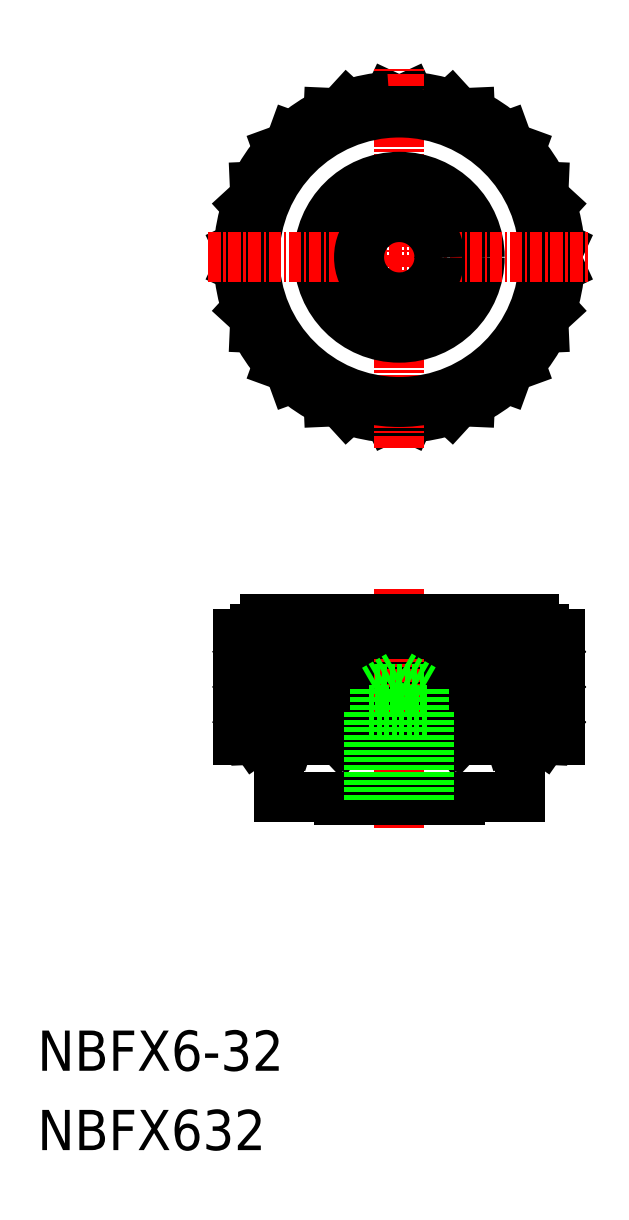
<metadata>
{"format":"dxf","ext":"dxf","renderer":"ezdxf+matplotlib","layout":"modelspace","background":"white","min_lineweight":24,"dpi":150}
</metadata>
<code>
0
SECTION
2
ENTITIES
0
TEXT
8
0
10
-1.393e+04
20
-560.7
30
0
40
4
1
NBFX632
0
TEXT
8
0
10
-1.393e+04
20
-552.8
30
0
40
4
1
NBFX6-32
0
ARC
8
0
10
-1.389e+04
20
-471.8
30
0
40
16
50
71.1
51
86.4
0
ARC
8
0
10
-1.389e+04
20
-471.8
30
0
40
16
50
48.6
51
63.9
0
ARC
8
0
10
-1.389e+04
20
-471.8
30
0
40
16
50
26.1
51
41.4
0
ARC
8
0
10
-1.389e+04
20
-471.8
30
0
40
16
50
3.6
51
18.9
0
ARC
8
0
10
-1.389e+04
20
-471.8
30
0
40
16
50
341.1
51
356.4
0
ARC
8
0
10
-1.389e+04
20
-471.8
30
0
40
16
50
318.6
51
333.9
0
ARC
8
0
10
-1.389e+04
20
-471.8
30
0
40
16
50
296.1
51
311.4
0
ARC
8
0
10
-1.389e+04
20
-471.8
30
0
40
16
50
273.6
51
288.9
0
ARC
8
0
10
-1.389e+04
20
-471.8
30
0
40
16
50
251.1
51
266.4
0
ARC
8
0
10
-1.389e+04
20
-471.8
30
0
40
16
50
228.6
51
243.9
0
ARC
8
0
10
-1.389e+04
20
-471.8
30
0
40
16
50
206.1
51
221.4
0
ARC
8
0
10
-1.389e+04
20
-471.8
30
0
40
16
50
183.6
51
198.9
0
ARC
8
0
10
-1.389e+04
20
-471.8
30
0
40
16
50
161.1
51
176.4
0
ARC
8
0
10
-1.389e+04
20
-471.8
30
0
40
16
50
138.6
51
153.9
0
ARC
8
0
10
-1.389e+04
20
-471.8
30
0
40
16
50
116.1
51
131.4
0
LINE
8
0
10
-1.391e+04
20
-509.3
30
0
11
-1.391e+04
21
-519.8
31
0
0
LINE
8
0
10
-1.39e+04
20
-509.3
30
0
11
-1.39e+04
21
-519.8
31
0
0
LINE
8
0
10
-1.39e+04
20
-509.3
30
0
11
-1.39e+04
21
-519.8
31
0
0
POLYLINE
8
0
66
     1
10
0
20
0
30
0
70
     1
0
VERTEX
8
0
10
-1.389e+04
20
-510.5
30
0
0
VERTEX
8
0
10
-1.39e+04
20
-510.5
30
0
0
VERTEX
8
0
10
-1.39e+04
20
-511.7
30
0
0
VERTEX
8
0
10
-1.389e+04
20
-511.7
30
0
0
SEQEND
8
0
0
POLYLINE
8
0
66
     1
10
0
20
0
30
0
70
     1
0
VERTEX
8
0
10
-1.39e+04
20
-510.5
30
0
0
VERTEX
8
0
10
-1.39e+04
20
-510.5
30
0
0
VERTEX
8
0
10
-1.39e+04
20
-511.7
30
0
0
VERTEX
8
0
10
-1.39e+04
20
-511.7
30
0
0
SEQEND
8
0
0
POLYLINE
8
0
66
     1
10
0
20
0
30
0
70
     1
0
VERTEX
8
0
10
-1.391e+04
20
-510.5
30
0
0
VERTEX
8
0
10
-1.391e+04
20
-510.5
30
0
0
VERTEX
8
0
10
-1.391e+04
20
-511.7
30
0
0
VERTEX
8
0
10
-1.391e+04
20
-511.7
30
0
0
SEQEND
8
0
0
POLYLINE
8
0
66
     1
10
0
20
0
30
0
70
     1
0
VERTEX
8
0
10
-1.391e+04
20
-510.5
30
0
0
VERTEX
8
0
10
-1.391e+04
20
-510.5
30
0
0
VERTEX
8
0
10
-1.391e+04
20
-511.7
30
0
0
VERTEX
8
0
10
-1.391e+04
20
-511.7
30
0
0
SEQEND
8
0
0
LINE
8
0
10
-1.389e+04
20
-509.3
30
0
11
-1.389e+04
21
-510.5
31
0
0
LINE
8
0
10
-1.389e+04
20
-511.7
30
0
11
-1.389e+04
21
-512.8
31
0
0
LINE
8
0
10
-1.39e+04
20
-510.5
30
0
11
-1.39e+04
21
-509.3
31
0
0
LINE
8
0
10
-1.39e+04
20
-511.7
30
0
11
-1.39e+04
21
-512.8
31
0
0
LINE
8
0
10
-1.39e+04
20
-512.8
30
0
11
-1.39e+04
21
-511.7
31
0
0
LINE
8
0
10
-1.39e+04
20
-510.5
30
0
11
-1.39e+04
21
-509.3
31
0
0
LINE
8
0
10
-1.39e+04
20
-510.5
30
0
11
-1.39e+04
21
-509.3
31
0
0
LINE
8
0
10
-1.39e+04
20
-511.7
30
0
11
-1.39e+04
21
-512.8
31
0
0
LINE
8
0
10
-1.39e+04
20
-512.8
30
0
11
-1.391e+04
21
-511.7
31
0
0
LINE
8
0
10
-1.391e+04
20
-510.5
30
0
11
-1.39e+04
21
-509.3
31
0
0
LINE
8
0
10
-1.391e+04
20
-510.5
30
0
11
-1.391e+04
21
-509.3
31
0
0
LINE
8
0
10
-1.391e+04
20
-511.7
30
0
11
-1.391e+04
21
-512.8
31
0
0
LINE
8
0
10
-1.391e+04
20
-509.3
30
0
11
-1.391e+04
21
-510.5
31
0
0
LINE
8
0
10
-1.391e+04
20
-511.7
30
0
11
-1.391e+04
21
-512.8
31
0
0
LINE
8
0
10
-1.391e+04
20
-515.2
30
0
11
-1.391e+04
21
-516.3
31
0
0
LINE
8
0
10
-1.391e+04
20
-512.8
30
0
11
-1.391e+04
21
-514
31
0
0
LINE
8
0
10
-1.391e+04
20
-515.2
30
0
11
-1.391e+04
21
-516.3
31
0
0
LINE
8
0
10
-1.391e+04
20
-514
30
0
11
-1.391e+04
21
-512.8
31
0
0
LINE
8
0
10
-1.391e+04
20
-514
30
0
11
-1.39e+04
21
-512.8
31
0
0
LINE
8
0
10
-1.39e+04
20
-516.3
30
0
11
-1.391e+04
21
-515.2
31
0
0
LINE
8
0
10
-1.39e+04
20
-515.2
30
0
11
-1.39e+04
21
-516.3
31
0
0
LINE
8
0
10
-1.39e+04
20
-514
30
0
11
-1.39e+04
21
-512.8
31
0
0
LINE
8
0
10
-1.39e+04
20
-514
30
0
11
-1.39e+04
21
-512.8
31
0
0
LINE
8
0
10
-1.39e+04
20
-516.3
30
0
11
-1.39e+04
21
-515.2
31
0
0
LINE
8
0
10
-1.39e+04
20
-515.2
30
0
11
-1.39e+04
21
-516.3
31
0
0
LINE
8
0
10
-1.39e+04
20
-514
30
0
11
-1.39e+04
21
-512.8
31
0
0
LINE
8
0
10
-1.389e+04
20
-515.2
30
0
11
-1.389e+04
21
-516.3
31
0
0
LINE
8
0
10
-1.389e+04
20
-512.8
30
0
11
-1.389e+04
21
-514
31
0
0
POLYLINE
8
0
66
     1
10
0
20
0
30
0
70
     1
0
VERTEX
8
0
10
-1.391e+04
20
-514
30
0
0
VERTEX
8
0
10
-1.391e+04
20
-514
30
0
0
VERTEX
8
0
10
-1.391e+04
20
-515.2
30
0
0
VERTEX
8
0
10
-1.391e+04
20
-515.2
30
0
0
SEQEND
8
0
0
POLYLINE
8
0
66
     1
10
0
20
0
30
0
70
     1
0
VERTEX
8
0
10
-1.391e+04
20
-514
30
0
0
VERTEX
8
0
10
-1.391e+04
20
-514
30
0
0
VERTEX
8
0
10
-1.391e+04
20
-515.2
30
0
0
VERTEX
8
0
10
-1.391e+04
20
-515.2
30
0
0
SEQEND
8
0
0
POLYLINE
8
0
66
     1
10
0
20
0
30
0
70
     1
0
VERTEX
8
0
10
-1.39e+04
20
-514
30
0
0
VERTEX
8
0
10
-1.39e+04
20
-514
30
0
0
VERTEX
8
0
10
-1.39e+04
20
-515.2
30
0
0
VERTEX
8
0
10
-1.39e+04
20
-515.2
30
0
0
SEQEND
8
0
0
POLYLINE
8
0
66
     1
10
0
20
0
30
0
70
     1
0
VERTEX
8
0
10
-1.389e+04
20
-514
30
0
0
VERTEX
8
0
10
-1.39e+04
20
-514
30
0
0
VERTEX
8
0
10
-1.39e+04
20
-515.2
30
0
0
VERTEX
8
0
10
-1.389e+04
20
-515.2
30
0
0
SEQEND
8
0
0
LINE
8
0
10
-1.391e+04
20
-518.7
30
0
11
-1.391e+04
21
-519.8
31
0
0
LINE
8
0
10
-1.391e+04
20
-516.3
30
0
11
-1.391e+04
21
-517.5
31
0
0
LINE
8
0
10
-1.391e+04
20
-518.7
30
0
11
-1.391e+04
21
-519.8
31
0
0
LINE
8
0
10
-1.391e+04
20
-517.5
30
0
11
-1.391e+04
21
-516.3
31
0
0
LINE
8
0
10
-1.391e+04
20
-517.5
30
0
11
-1.39e+04
21
-516.3
31
0
0
LINE
8
0
10
-1.39e+04
20
-519.8
30
0
11
-1.391e+04
21
-518.7
31
0
0
LINE
8
0
10
-1.39e+04
20
-518.7
30
0
11
-1.39e+04
21
-519.8
31
0
0
LINE
8
0
10
-1.39e+04
20
-517.5
30
0
11
-1.39e+04
21
-516.3
31
0
0
LINE
8
0
10
-1.39e+04
20
-517.5
30
0
11
-1.39e+04
21
-516.3
31
0
0
LINE
8
0
10
-1.39e+04
20
-519.8
30
0
11
-1.39e+04
21
-518.7
31
0
0
LINE
8
0
10
-1.39e+04
20
-518.7
30
0
11
-1.39e+04
21
-519.8
31
0
0
LINE
8
0
10
-1.39e+04
20
-517.5
30
0
11
-1.39e+04
21
-516.3
31
0
0
LINE
8
0
10
-1.389e+04
20
-518.7
30
0
11
-1.389e+04
21
-519.8
31
0
0
LINE
8
0
10
-1.389e+04
20
-516.3
30
0
11
-1.389e+04
21
-517.5
31
0
0
POLYLINE
8
0
66
     1
10
0
20
0
30
0
70
     1
0
VERTEX
8
0
10
-1.391e+04
20
-517.5
30
0
0
VERTEX
8
0
10
-1.391e+04
20
-517.5
30
0
0
VERTEX
8
0
10
-1.391e+04
20
-518.7
30
0
0
VERTEX
8
0
10
-1.391e+04
20
-518.7
30
0
0
SEQEND
8
0
0
POLYLINE
8
0
66
     1
10
0
20
0
30
0
70
     1
0
VERTEX
8
0
10
-1.391e+04
20
-517.5
30
0
0
VERTEX
8
0
10
-1.391e+04
20
-517.5
30
0
0
VERTEX
8
0
10
-1.391e+04
20
-518.7
30
0
0
VERTEX
8
0
10
-1.391e+04
20
-518.7
30
0
0
SEQEND
8
0
0
POLYLINE
8
0
66
     1
10
0
20
0
30
0
70
     1
0
VERTEX
8
0
10
-1.39e+04
20
-517.5
30
0
0
VERTEX
8
0
10
-1.39e+04
20
-517.5
30
0
0
VERTEX
8
0
10
-1.39e+04
20
-518.7
30
0
0
VERTEX
8
0
10
-1.39e+04
20
-518.7
30
0
0
SEQEND
8
0
0
POLYLINE
8
0
66
     1
10
0
20
0
30
0
70
     1
0
VERTEX
8
0
10
-1.389e+04
20
-517.5
30
0
0
VERTEX
8
0
10
-1.39e+04
20
-517.5
30
0
0
VERTEX
8
0
10
-1.39e+04
20
-518.7
30
0
0
VERTEX
8
0
10
-1.389e+04
20
-518.7
30
0
0
SEQEND
8
0
0
LINE
8
0
10
-1.391e+04
20
-508.8
30
0
11
-1.391e+04
21
-509.3
31
0
0
LINE
8
0
10
-1.389e+04
20
-457.5
30
0
11
-1.389e+04
21
-456.7
31
0
0
LINE
8
0
10
-1.389e+04
20
-457.5
30
0
11
-1.389e+04
21
-457.5
31
0
0
LINE
8
0
10
-1.388e+04
20
-460.9
30
0
11
-1.388e+04
21
-459.8
31
0
0
LINE
8
0
10
-1.388e+04
20
-460.9
30
0
11
-1.388e+04
21
-461.3
31
0
0
LINE
8
0
10
-1.388e+04
20
-465.9
30
0
11
-1.388e+04
21
-464.8
31
0
0
LINE
8
0
10
-1.388e+04
20
-465.9
30
0
11
-1.388e+04
21
-466.7
31
0
0
LINE
8
0
10
-1.388e+04
20
-471.8
30
0
11
-1.388e+04
21
-470.8
31
0
0
LINE
8
0
10
-1.388e+04
20
-471.8
30
0
11
-1.388e+04
21
-472.8
31
0
0
LINE
8
0
10
-1.388e+04
20
-477.8
30
0
11
-1.388e+04
21
-477
31
0
0
LINE
8
0
10
-1.388e+04
20
-477.8
30
0
11
-1.388e+04
21
-478.9
31
0
0
LINE
8
0
10
-1.388e+04
20
-482.8
30
0
11
-1.388e+04
21
-482.4
31
0
0
LINE
8
0
10
-1.388e+04
20
-482.8
30
0
11
-1.388e+04
21
-483.8
31
0
0
LINE
8
0
10
-1.389e+04
20
-486.2
30
0
11
-1.389e+04
21
-486.2
31
0
0
LINE
8
0
10
-1.389e+04
20
-486.2
30
0
11
-1.389e+04
21
-487
31
0
0
LINE
8
0
10
-1.389e+04
20
-487.3
30
0
11
-1.389e+04
21
-487.8
31
0
0
LINE
8
0
10
-1.389e+04
20
-487.3
30
0
11
-1.389e+04
21
-487.8
31
0
0
LINE
8
0
10
-1.39e+04
20
-486.2
30
0
11
-1.39e+04
21
-487
31
0
0
LINE
8
0
10
-1.39e+04
20
-486.2
30
0
11
-1.39e+04
21
-486.2
31
0
0
LINE
8
0
10
-1.39e+04
20
-482.8
30
0
11
-1.39e+04
21
-483.8
31
0
0
LINE
8
0
10
-1.39e+04
20
-482.8
30
0
11
-1.391e+04
21
-482.4
31
0
0
LINE
8
0
10
-1.391e+04
20
-477.8
30
0
11
-1.391e+04
21
-478.9
31
0
0
LINE
8
0
10
-1.391e+04
20
-477.8
30
0
11
-1.391e+04
21
-477
31
0
0
LINE
8
0
10
-1.391e+04
20
-471.8
30
0
11
-1.391e+04
21
-472.8
31
0
0
LINE
8
0
10
-1.391e+04
20
-471.8
30
0
11
-1.391e+04
21
-470.8
31
0
0
LINE
8
0
10
-1.391e+04
20
-465.9
30
0
11
-1.391e+04
21
-466.7
31
0
0
LINE
8
0
10
-1.391e+04
20
-465.9
30
0
11
-1.391e+04
21
-464.8
31
0
0
LINE
8
0
10
-1.39e+04
20
-460.9
30
0
11
-1.391e+04
21
-461.3
31
0
0
LINE
8
0
10
-1.39e+04
20
-460.9
30
0
11
-1.39e+04
21
-459.8
31
0
0
LINE
8
0
10
-1.39e+04
20
-457.5
30
0
11
-1.39e+04
21
-457.5
31
0
0
LINE
8
0
10
-1.39e+04
20
-457.5
30
0
11
-1.39e+04
21
-456.7
31
0
0
LINE
8
0
10
-1.391e+04
20
-509.3
30
0
11
-1.391e+04
21
-519.8
31
0
0
POLYLINE
8
0
66
     1
10
0
20
0
30
0
70
     1
0
VERTEX
8
0
10
-1.389e+04
20
-517.5
30
0
0
VERTEX
8
0
10
-1.389e+04
20
-517.5
30
0
0
VERTEX
8
0
10
-1.389e+04
20
-518.7
30
0
0
VERTEX
8
0
10
-1.389e+04
20
-518.7
30
0
0
SEQEND
8
0
0
POLYLINE
8
0
66
     1
10
0
20
0
30
0
70
     1
0
VERTEX
8
0
10
-1.389e+04
20
-517.5
30
0
0
VERTEX
8
0
10
-1.388e+04
20
-517.5
30
0
0
VERTEX
8
0
10
-1.388e+04
20
-518.7
30
0
0
VERTEX
8
0
10
-1.389e+04
20
-518.7
30
0
0
SEQEND
8
0
0
POLYLINE
8
0
66
     1
10
0
20
0
30
0
70
     1
0
VERTEX
8
0
10
-1.388e+04
20
-517.5
30
0
0
VERTEX
8
0
10
-1.388e+04
20
-517.5
30
0
0
VERTEX
8
0
10
-1.388e+04
20
-518.7
30
0
0
VERTEX
8
0
10
-1.388e+04
20
-518.7
30
0
0
SEQEND
8
0
0
POLYLINE
8
0
66
     1
10
0
20
0
30
0
70
     1
0
VERTEX
8
0
10
-1.388e+04
20
-517.5
30
0
0
VERTEX
8
0
10
-1.388e+04
20
-517.5
30
0
0
VERTEX
8
0
10
-1.388e+04
20
-518.7
30
0
0
VERTEX
8
0
10
-1.388e+04
20
-518.7
30
0
0
SEQEND
8
0
0
LINE
8
0
10
-1.389e+04
20
-516.3
30
0
11
-1.389e+04
21
-517.5
31
0
0
LINE
8
0
10
-1.389e+04
20
-518.7
30
0
11
-1.389e+04
21
-519.8
31
0
0
LINE
8
0
10
-1.389e+04
20
-517.5
30
0
11
-1.389e+04
21
-516.3
31
0
0
LINE
8
0
10
-1.389e+04
20
-518.7
30
0
11
-1.389e+04
21
-519.8
31
0
0
LINE
8
0
10
-1.389e+04
20
-519.8
30
0
11
-1.389e+04
21
-518.7
31
0
0
LINE
8
0
10
-1.389e+04
20
-517.5
30
0
11
-1.389e+04
21
-516.3
31
0
0
LINE
8
0
10
-1.388e+04
20
-517.5
30
0
11
-1.388e+04
21
-516.3
31
0
0
LINE
8
0
10
-1.388e+04
20
-518.7
30
0
11
-1.388e+04
21
-519.8
31
0
0
LINE
8
0
10
-1.388e+04
20
-519.8
30
0
11
-1.388e+04
21
-518.7
31
0
0
LINE
8
0
10
-1.388e+04
20
-517.5
30
0
11
-1.388e+04
21
-516.3
31
0
0
LINE
8
0
10
-1.388e+04
20
-517.5
30
0
11
-1.388e+04
21
-516.3
31
0
0
LINE
8
0
10
-1.388e+04
20
-518.7
30
0
11
-1.388e+04
21
-519.8
31
0
0
LINE
8
0
10
-1.388e+04
20
-516.3
30
0
11
-1.388e+04
21
-517.5
31
0
0
LINE
8
0
10
-1.388e+04
20
-518.7
30
0
11
-1.388e+04
21
-519.8
31
0
0
POLYLINE
8
0
66
     1
10
0
20
0
30
0
70
     1
0
VERTEX
8
0
10
-1.389e+04
20
-514
30
0
0
VERTEX
8
0
10
-1.389e+04
20
-514
30
0
0
VERTEX
8
0
10
-1.389e+04
20
-515.2
30
0
0
VERTEX
8
0
10
-1.389e+04
20
-515.2
30
0
0
SEQEND
8
0
0
POLYLINE
8
0
66
     1
10
0
20
0
30
0
70
     1
0
VERTEX
8
0
10
-1.389e+04
20
-514
30
0
0
VERTEX
8
0
10
-1.388e+04
20
-514
30
0
0
VERTEX
8
0
10
-1.388e+04
20
-515.2
30
0
0
VERTEX
8
0
10
-1.389e+04
20
-515.2
30
0
0
SEQEND
8
0
0
POLYLINE
8
0
66
     1
10
0
20
0
30
0
70
     1
0
VERTEX
8
0
10
-1.388e+04
20
-514
30
0
0
VERTEX
8
0
10
-1.388e+04
20
-514
30
0
0
VERTEX
8
0
10
-1.388e+04
20
-515.2
30
0
0
VERTEX
8
0
10
-1.388e+04
20
-515.2
30
0
0
SEQEND
8
0
0
POLYLINE
8
0
66
     1
10
0
20
0
30
0
70
     1
0
VERTEX
8
0
10
-1.388e+04
20
-514
30
0
0
VERTEX
8
0
10
-1.388e+04
20
-514
30
0
0
VERTEX
8
0
10
-1.388e+04
20
-515.2
30
0
0
VERTEX
8
0
10
-1.388e+04
20
-515.2
30
0
0
SEQEND
8
0
0
LINE
8
0
10
-1.389e+04
20
-512.8
30
0
11
-1.389e+04
21
-514
31
0
0
LINE
8
0
10
-1.389e+04
20
-515.2
30
0
11
-1.389e+04
21
-516.3
31
0
0
LINE
8
0
10
-1.389e+04
20
-514
30
0
11
-1.389e+04
21
-512.8
31
0
0
LINE
8
0
10
-1.389e+04
20
-515.2
30
0
11
-1.389e+04
21
-516.3
31
0
0
LINE
8
0
10
-1.389e+04
20
-516.3
30
0
11
-1.389e+04
21
-515.2
31
0
0
LINE
8
0
10
-1.389e+04
20
-514
30
0
11
-1.389e+04
21
-512.8
31
0
0
LINE
8
0
10
-1.388e+04
20
-514
30
0
11
-1.388e+04
21
-512.8
31
0
0
LINE
8
0
10
-1.388e+04
20
-515.2
30
0
11
-1.388e+04
21
-516.3
31
0
0
LINE
8
0
10
-1.388e+04
20
-516.3
30
0
11
-1.388e+04
21
-515.2
31
0
0
LINE
8
0
10
-1.388e+04
20
-514
30
0
11
-1.388e+04
21
-512.8
31
0
0
LINE
8
0
10
-1.388e+04
20
-514
30
0
11
-1.388e+04
21
-512.8
31
0
0
LINE
8
0
10
-1.388e+04
20
-515.2
30
0
11
-1.388e+04
21
-516.3
31
0
0
LINE
8
0
10
-1.388e+04
20
-512.8
30
0
11
-1.388e+04
21
-514
31
0
0
LINE
8
0
10
-1.388e+04
20
-515.2
30
0
11
-1.388e+04
21
-516.3
31
0
0
LINE
8
0
10
-1.388e+04
20
-511.7
30
0
11
-1.388e+04
21
-512.8
31
0
0
LINE
8
0
10
-1.388e+04
20
-509.3
30
0
11
-1.388e+04
21
-510.5
31
0
0
LINE
8
0
10
-1.388e+04
20
-511.7
30
0
11
-1.388e+04
21
-512.8
31
0
0
LINE
8
0
10
-1.388e+04
20
-510.5
30
0
11
-1.388e+04
21
-509.3
31
0
0
LINE
8
0
10
-1.388e+04
20
-510.5
30
0
11
-1.388e+04
21
-509.3
31
0
0
LINE
8
0
10
-1.388e+04
20
-512.8
30
0
11
-1.388e+04
21
-511.7
31
0
0
LINE
8
0
10
-1.388e+04
20
-511.7
30
0
11
-1.388e+04
21
-512.8
31
0
0
LINE
8
0
10
-1.388e+04
20
-510.5
30
0
11
-1.388e+04
21
-509.3
31
0
0
LINE
8
0
10
-1.389e+04
20
-510.5
30
0
11
-1.389e+04
21
-509.3
31
0
0
LINE
8
0
10
-1.389e+04
20
-512.8
30
0
11
-1.389e+04
21
-511.7
31
0
0
LINE
8
0
10
-1.389e+04
20
-511.7
30
0
11
-1.389e+04
21
-512.8
31
0
0
LINE
8
0
10
-1.389e+04
20
-510.5
30
0
11
-1.389e+04
21
-509.3
31
0
0
LINE
8
0
10
-1.389e+04
20
-511.7
30
0
11
-1.389e+04
21
-512.8
31
0
0
LINE
8
0
10
-1.389e+04
20
-509.3
30
0
11
-1.389e+04
21
-510.5
31
0
0
POLYLINE
8
0
66
     1
10
0
20
0
30
0
70
     1
0
VERTEX
8
0
10
-1.388e+04
20
-510.5
30
0
0
VERTEX
8
0
10
-1.388e+04
20
-510.5
30
0
0
VERTEX
8
0
10
-1.388e+04
20
-511.7
30
0
0
VERTEX
8
0
10
-1.388e+04
20
-511.7
30
0
0
SEQEND
8
0
0
POLYLINE
8
0
66
     1
10
0
20
0
30
0
70
     1
0
VERTEX
8
0
10
-1.388e+04
20
-510.5
30
0
0
VERTEX
8
0
10
-1.388e+04
20
-510.5
30
0
0
VERTEX
8
0
10
-1.388e+04
20
-511.7
30
0
0
VERTEX
8
0
10
-1.388e+04
20
-511.7
30
0
0
SEQEND
8
0
0
POLYLINE
8
0
66
     1
10
0
20
0
30
0
70
     1
0
VERTEX
8
0
10
-1.389e+04
20
-510.5
30
0
0
VERTEX
8
0
10
-1.388e+04
20
-510.5
30
0
0
VERTEX
8
0
10
-1.388e+04
20
-511.7
30
0
0
VERTEX
8
0
10
-1.389e+04
20
-511.7
30
0
0
SEQEND
8
0
0
POLYLINE
8
0
66
     1
10
0
20
0
30
0
70
     1
0
VERTEX
8
0
10
-1.389e+04
20
-510.5
30
0
0
VERTEX
8
0
10
-1.389e+04
20
-510.5
30
0
0
VERTEX
8
0
10
-1.389e+04
20
-511.7
30
0
0
VERTEX
8
0
10
-1.389e+04
20
-511.7
30
0
0
SEQEND
8
0
0
LINE
8
0
10
-1.388e+04
20
-516.3
30
0
11
-1.391e+04
21
-516.3
31
0
0
LINE
8
0
10
-1.388e+04
20
-512.8
30
0
11
-1.391e+04
21
-512.8
31
0
0
LINE
8
0
10
-1.388e+04
20
-509.3
30
0
11
-1.388e+04
21
-519.8
31
0
0
LINE
8
0
10
-1.389e+04
20
-509.3
30
0
11
-1.389e+04
21
-519.8
31
0
0
LINE
8
0
10
-1.389e+04
20
-509.3
30
0
11
-1.389e+04
21
-519.8
31
0
0
LINE
8
0
10
-1.389e+04
20
-456.3
30
0
11
-1.389e+04
21
-455.9
31
0
0
LINE
8
0
10
-1.389e+04
20
-456.3
30
0
11
-1.389e+04
21
-455.9
31
0
0
LINE
8
CENTER
10
-1.389e+04
20
-504.8
30
0
11
-1.389e+04
21
-528.8
31
0
0
LINE
8
0
10
-1.388e+04
20
-519.8
30
0
11
-1.388e+04
21
-525.5
31
0
0
LINE
8
0
10
-1.391e+04
20
-525.5
30
0
11
-1.391e+04
21
-519.8
31
0
0
LINE
8
0
10
-1.389e+04
20
-525.5
30
0
11
-1.39e+04
21
-525.5
31
0
0
LINE
8
0
10
-1.39e+04
20
-525.5
30
0
11
-1.391e+04
21
-525.5
31
0
0
LINE
8
0
10
-1.39e+04
20
-525.8
30
0
11
-1.39e+04
21
-525.5
31
0
0
LINE
8
0
10
-1.389e+04
20
-525.8
30
0
11
-1.39e+04
21
-525.8
31
0
0
LINE
8
0
10
-1.388e+04
20
-525.5
30
0
11
-1.389e+04
21
-525.5
31
0
0
LINE
8
0
10
-1.389e+04
20
-525.5
30
0
11
-1.389e+04
21
-525.8
31
0
0
LINE
8
CENTER
10
-1.389e+04
20
-490.8
30
0
11
-1.389e+04
21
-452.8
31
0
0
CIRCLE
8
0
10
-1.389e+04
20
-471.8
30
0
40
8
0
CIRCLE
8
0
10
-1.389e+04
20
-471.8
30
0
40
14.4
0
ARC
8
0
10
-1.389e+04
20
-471.8
30
0
40
16
50
93.6
51
108.9
0
LINE
8
CENTER
10
-1.391e+04
20
-471.8
30
0
11
-1.387e+04
21
-471.8
31
0
0
LINE
8
0
10
-1.388e+04
20
-519.8
30
0
11
-1.391e+04
21
-519.8
31
0
0
LINE
8
0
10
-1.391e+04
20
-507.8
30
0
11
-1.388e+04
21
-507.8
31
0
0
ARC
8
0
10
-1.391e+04
20
-508.8
30
0
40
1
50
90
51
180
0
LINE
8
0
10
-1.391e+04
20
-519.8
30
0
11
-1.391e+04
21
-509.3
31
0
0
LINE
8
0
10
-1.391e+04
20
-509.3
30
0
11
-1.388e+04
21
-509.3
31
0
0
ARC
8
0
10
-1.388e+04
20
-508.8
30
0
40
1
50
0
51
90
0
LINE
8
0
10
-1.388e+04
20
-509.3
30
0
11
-1.388e+04
21
-519.8
31
0
0
LINE
8
0
10
-1.388e+04
20
-508.8
30
0
11
-1.388e+04
21
-509.3
31
0
0
CIRCLE
8
0
10
-1.389e+04
20
-471.8
30
0
40
4
0
LINE
8
0
10
-1.39e+04
20
-525.8
30
0
11
-1.39e+04
21
-516.8
31
0
0
LINE
8
0
10
-1.389e+04
20
-513.4
30
0
11
-1.389e+04
21
-514.8
31
0
0
LINE
8
0
10
-1.39e+04
20
-514.8
30
0
11
-1.389e+04
21
-513.4
31
0
0
LINE
8
0
10
-1.39e+04
20
-514.8
30
0
11
-1.389e+04
21
-514.8
31
0
0
LINE
8
0
10
-1.389e+04
20
-514.8
30
0
11
-1.389e+04
21
-525.8
31
0
0
LINE
8
0
10
-1.39e+04
20
-525.8
30
0
11
-1.39e+04
21
-514.8
31
0
0
LINE
8
0
10
-1.389e+04
20
-525.8
30
0
11
-1.389e+04
21
-516.8
31
0
0
LINE
8
0
10
-1.39e+04
20
-516.8
30
0
11
-1.389e+04
21
-516.8
31
0
0
ENDSEC
0
EOF

</code>
